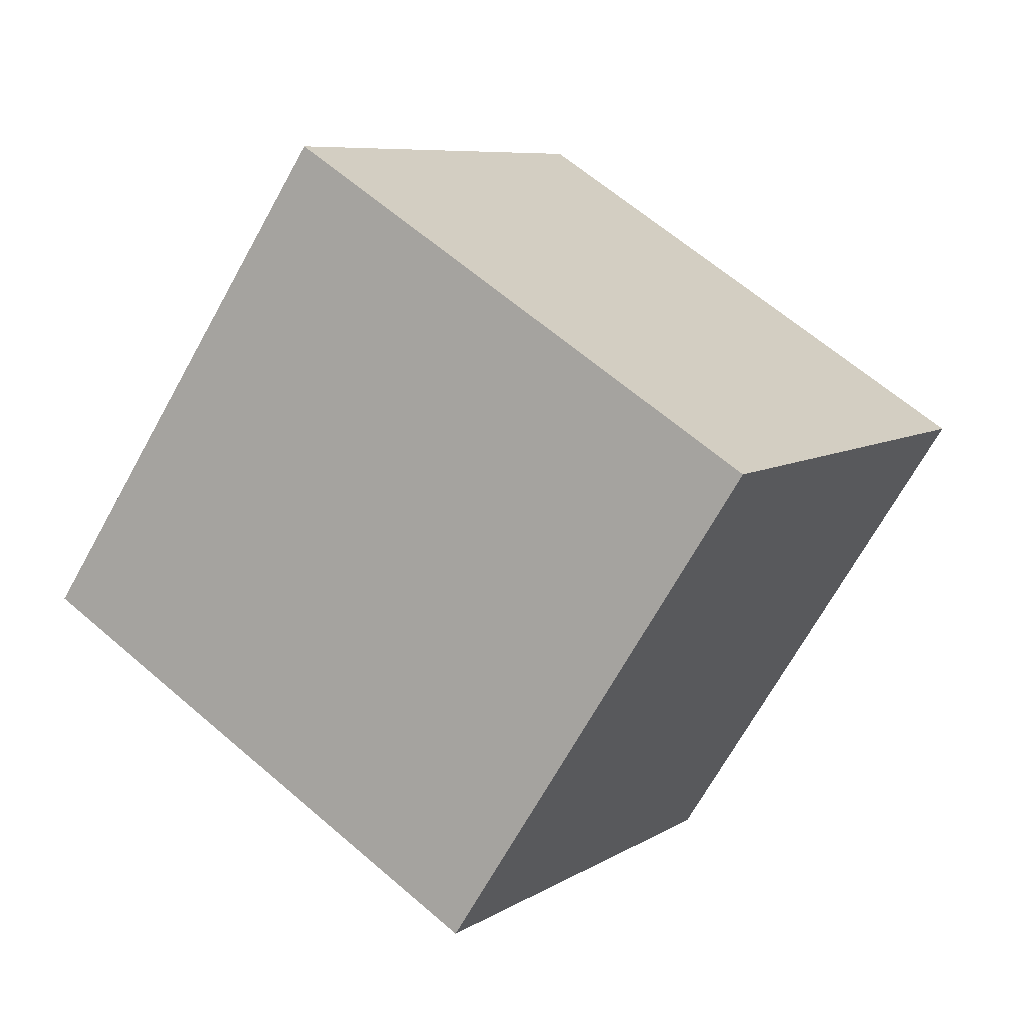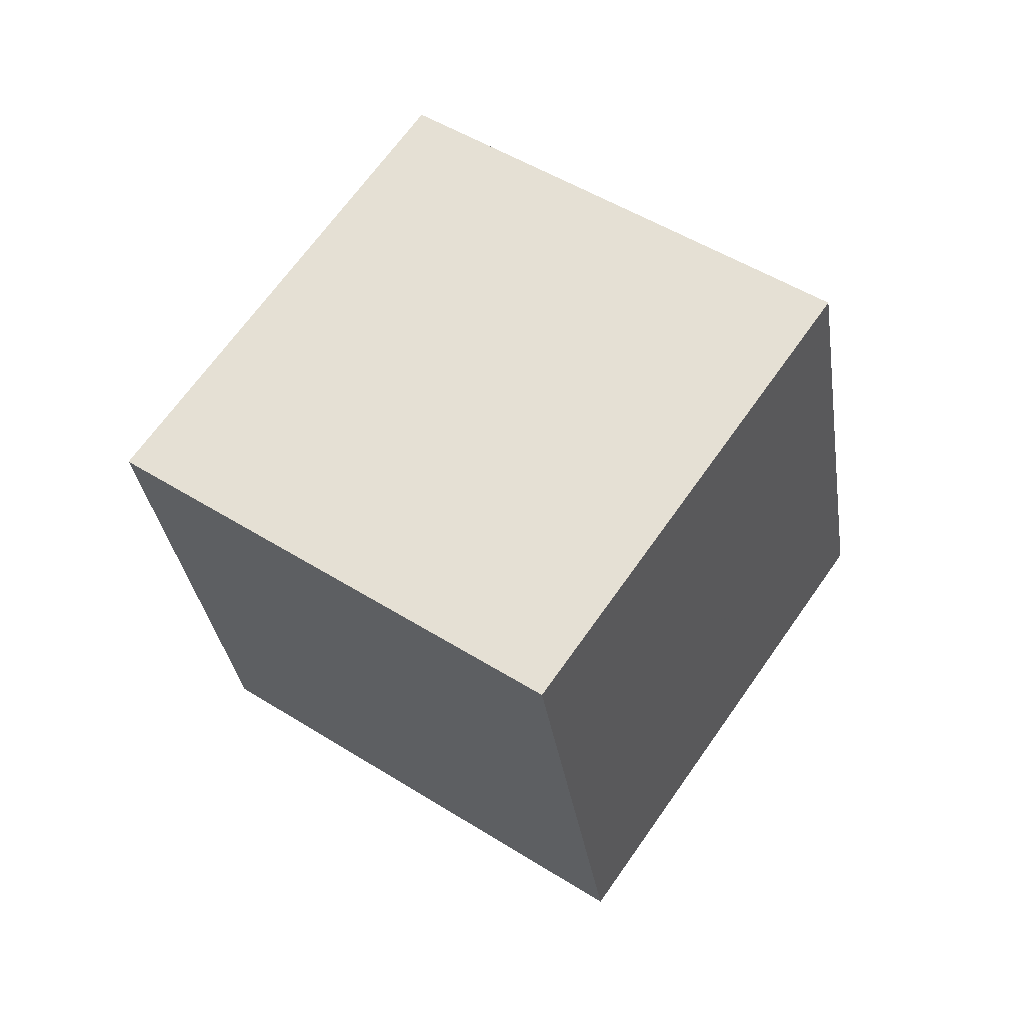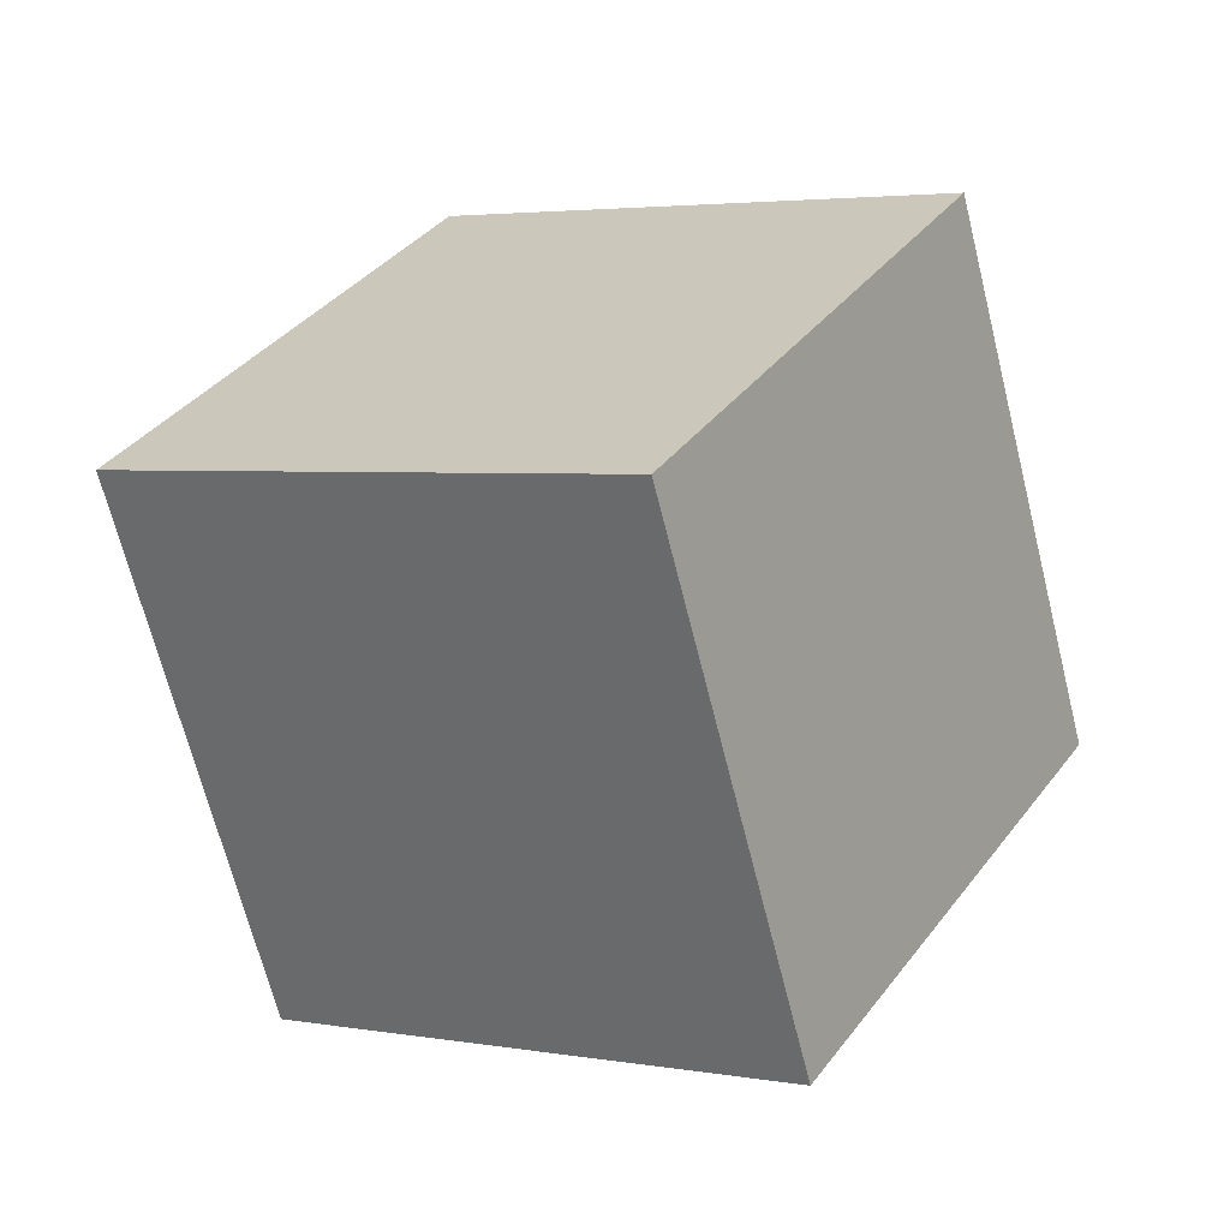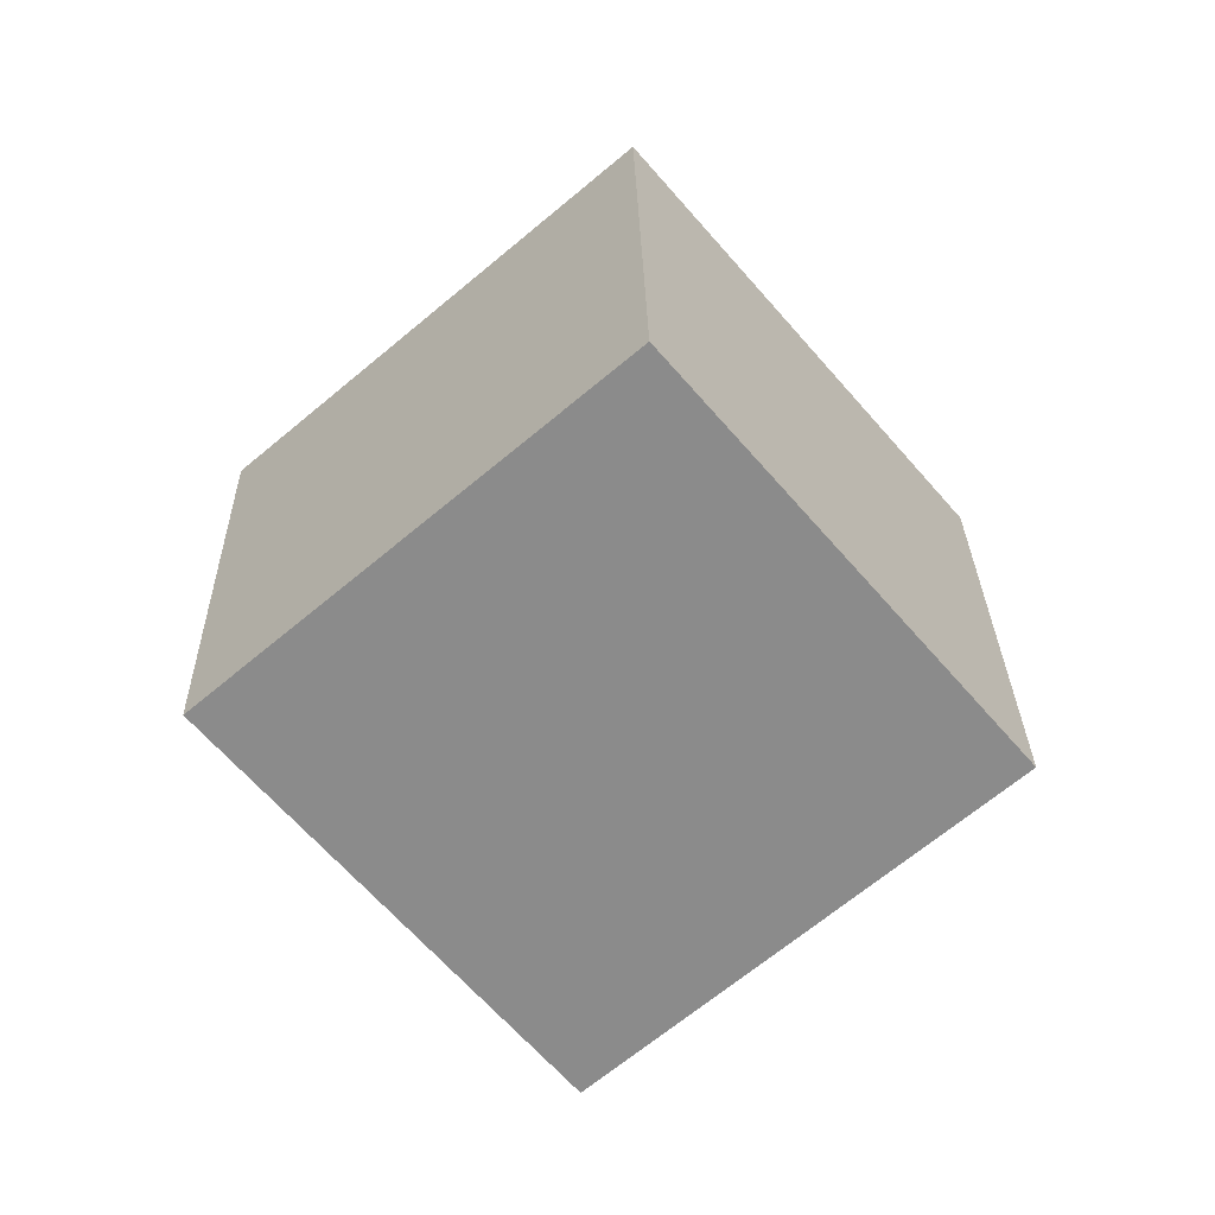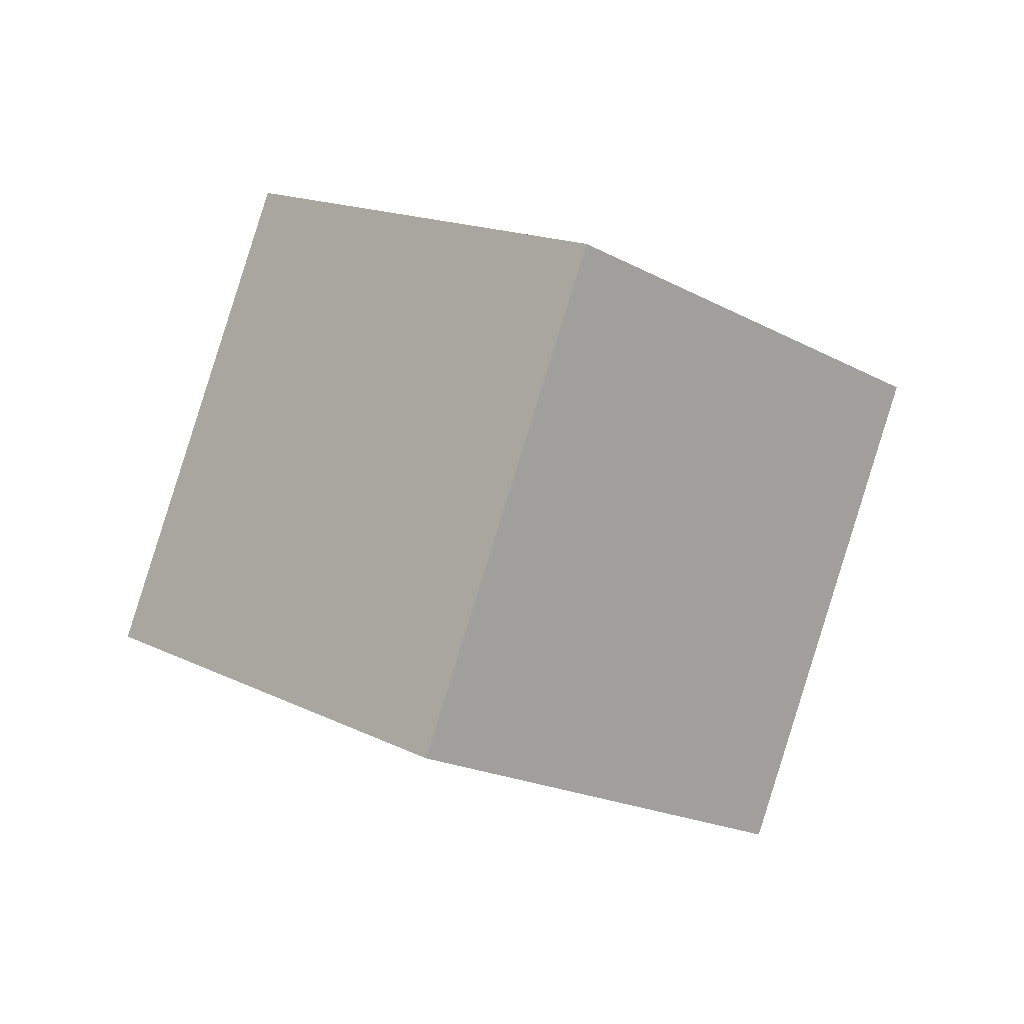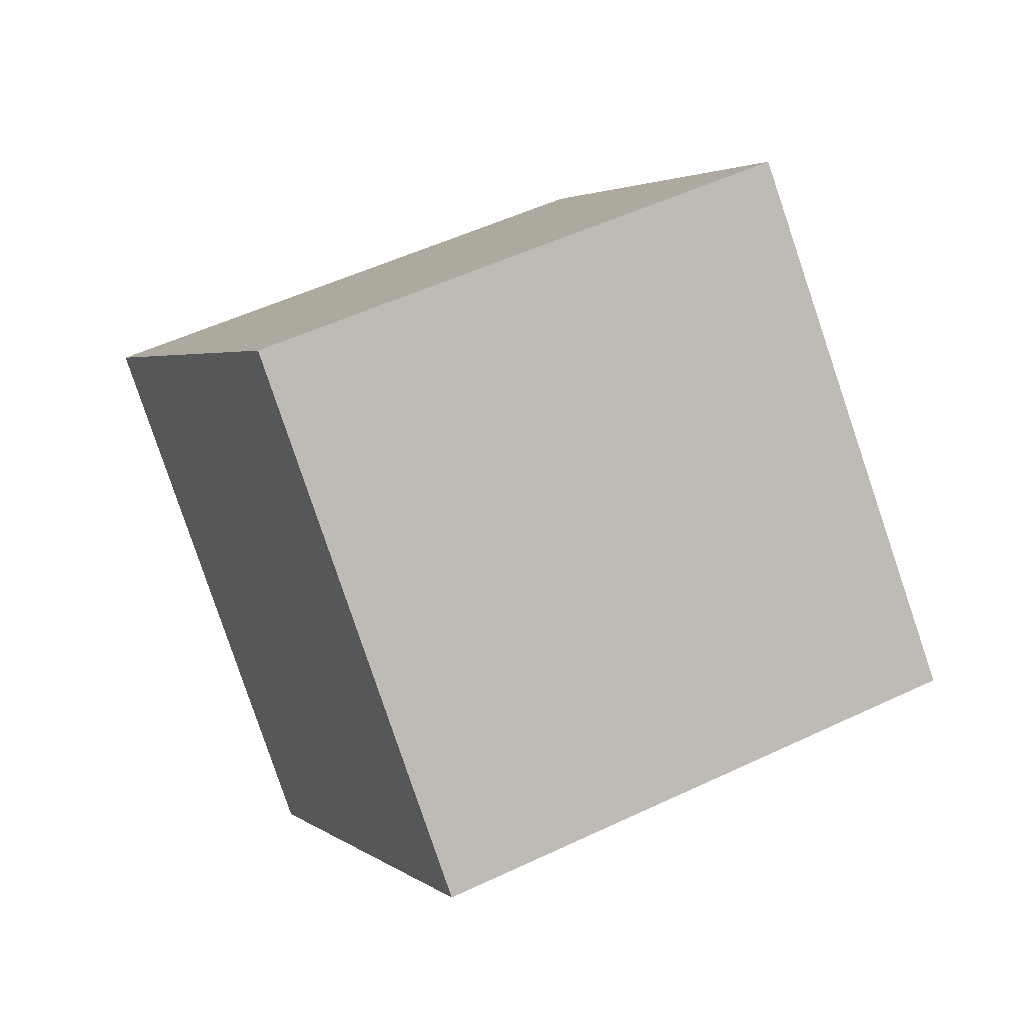
<metadata>
{"format":"obj","ext":"obj","renderer":"f3d","projection":"perspective","resolution":1024,"background":"white","views":[{"elev":-59.3,"azim":-146.4,"up":"+Y"},{"elev":-58.7,"azim":-88.5,"up":"+Z"},{"elev":-8.8,"azim":5.3,"up":"+Y"},{"elev":69.9,"azim":-38.4,"up":"+Z"},{"elev":52.7,"azim":34.1,"up":"+Z"},{"elev":62.2,"azim":-55.3,"up":"+Y"}]}
</metadata>
<code>
v 1.327 2.889 -12.68
v -3.029 -2.891 -5.785
v -0.5469 10.97 -7.098
v -4.903 5.188 -0.1986
v 10.13 1.749 -8.081
v 5.775 -4.032 -1.181
v 8.257 9.829 -2.495
v 3.9 4.048 4.405
f 2 4 1
f 5 2 1
f 1 4 3
f 3 5 1
f 2 8 4
f 6 2 5
f 6 8 2
f 4 8 3
f 7 5 3
f 3 8 7
f 7 6 5
f 8 6 7

</code>
